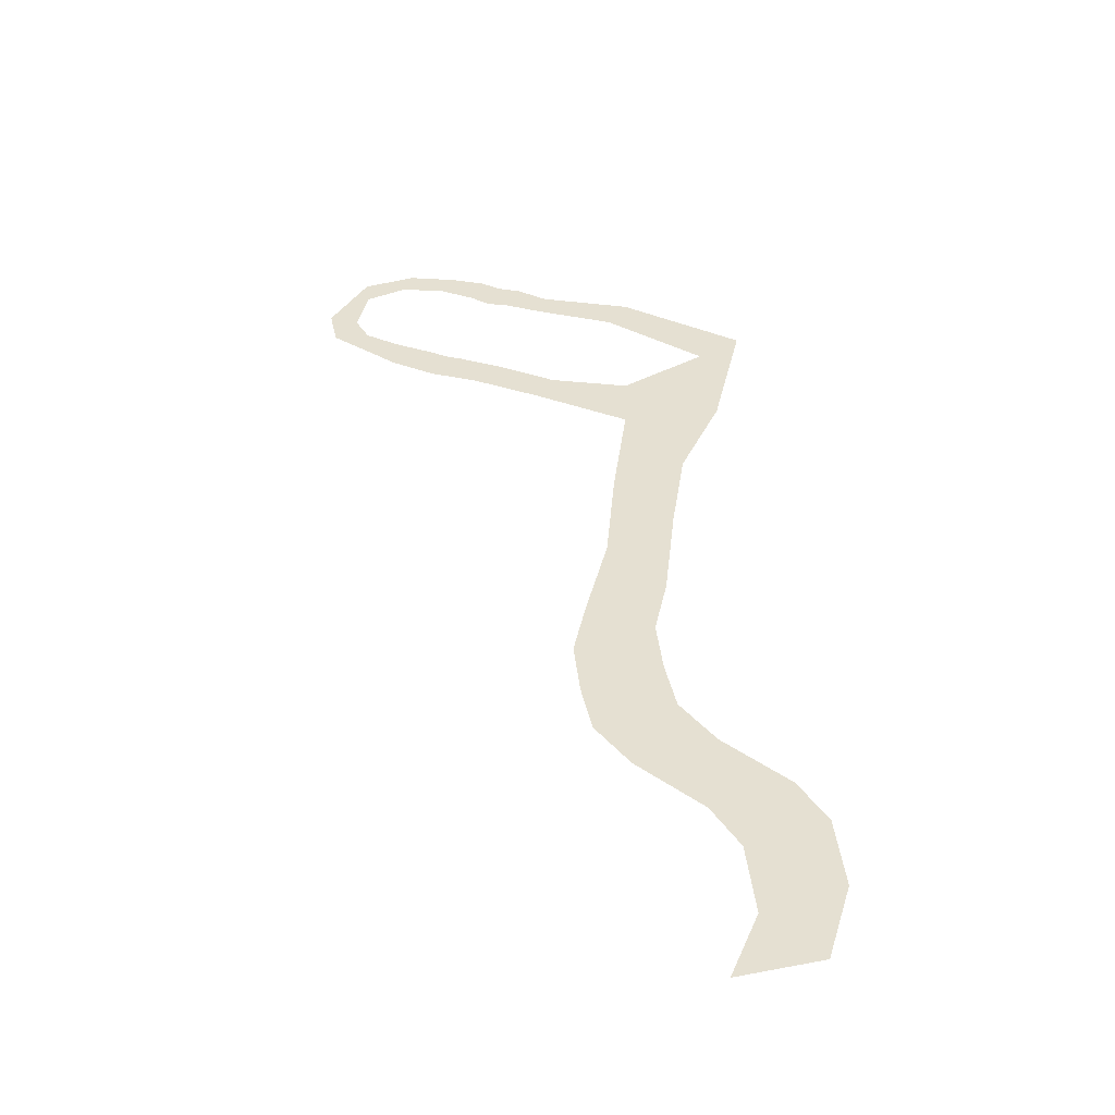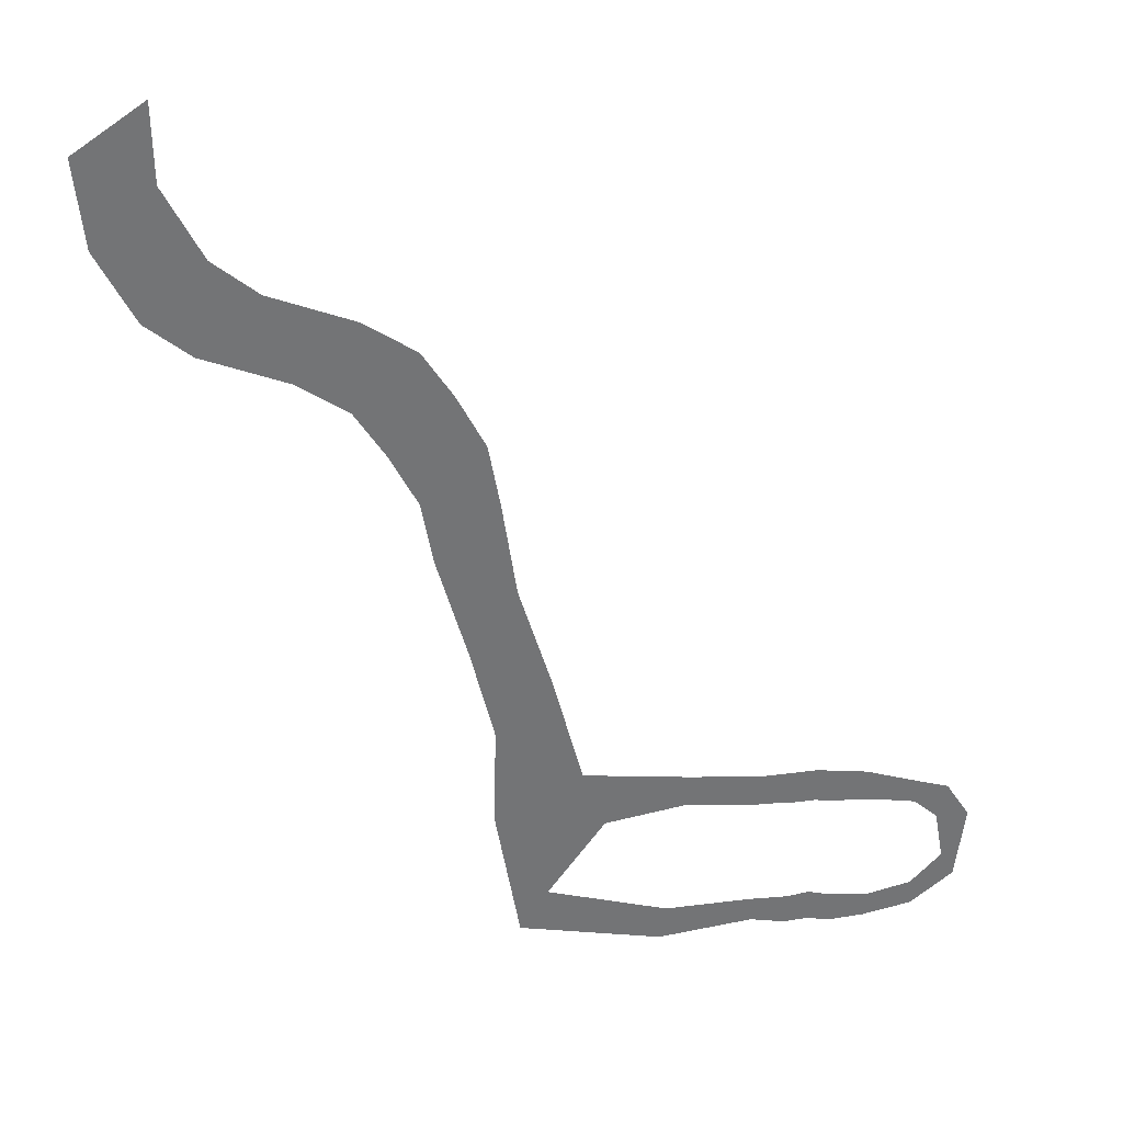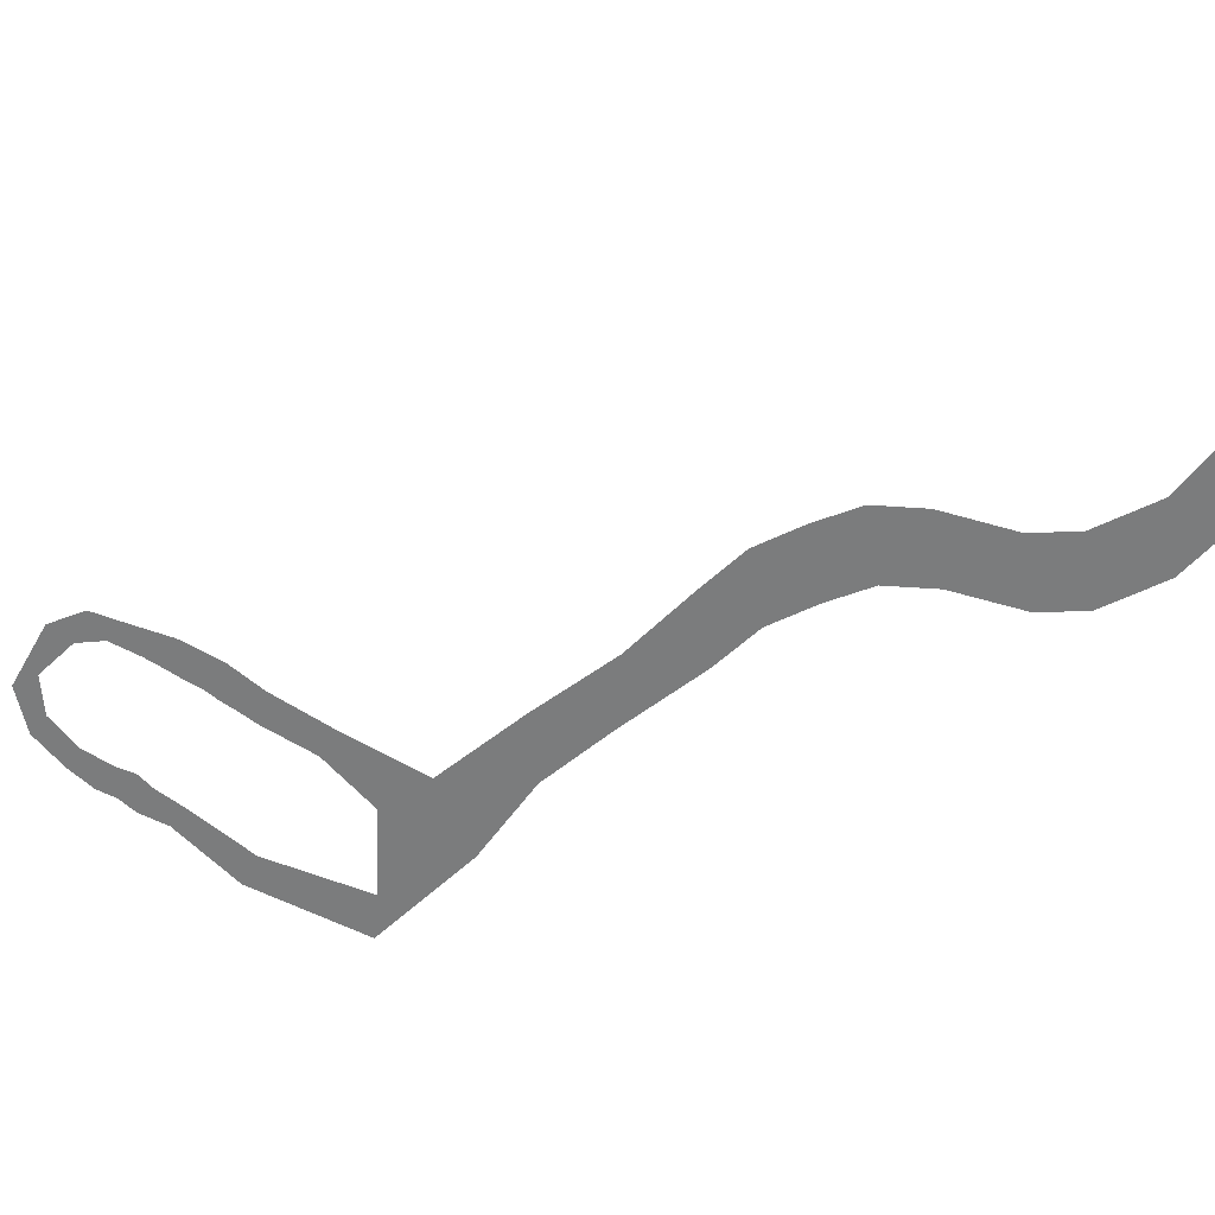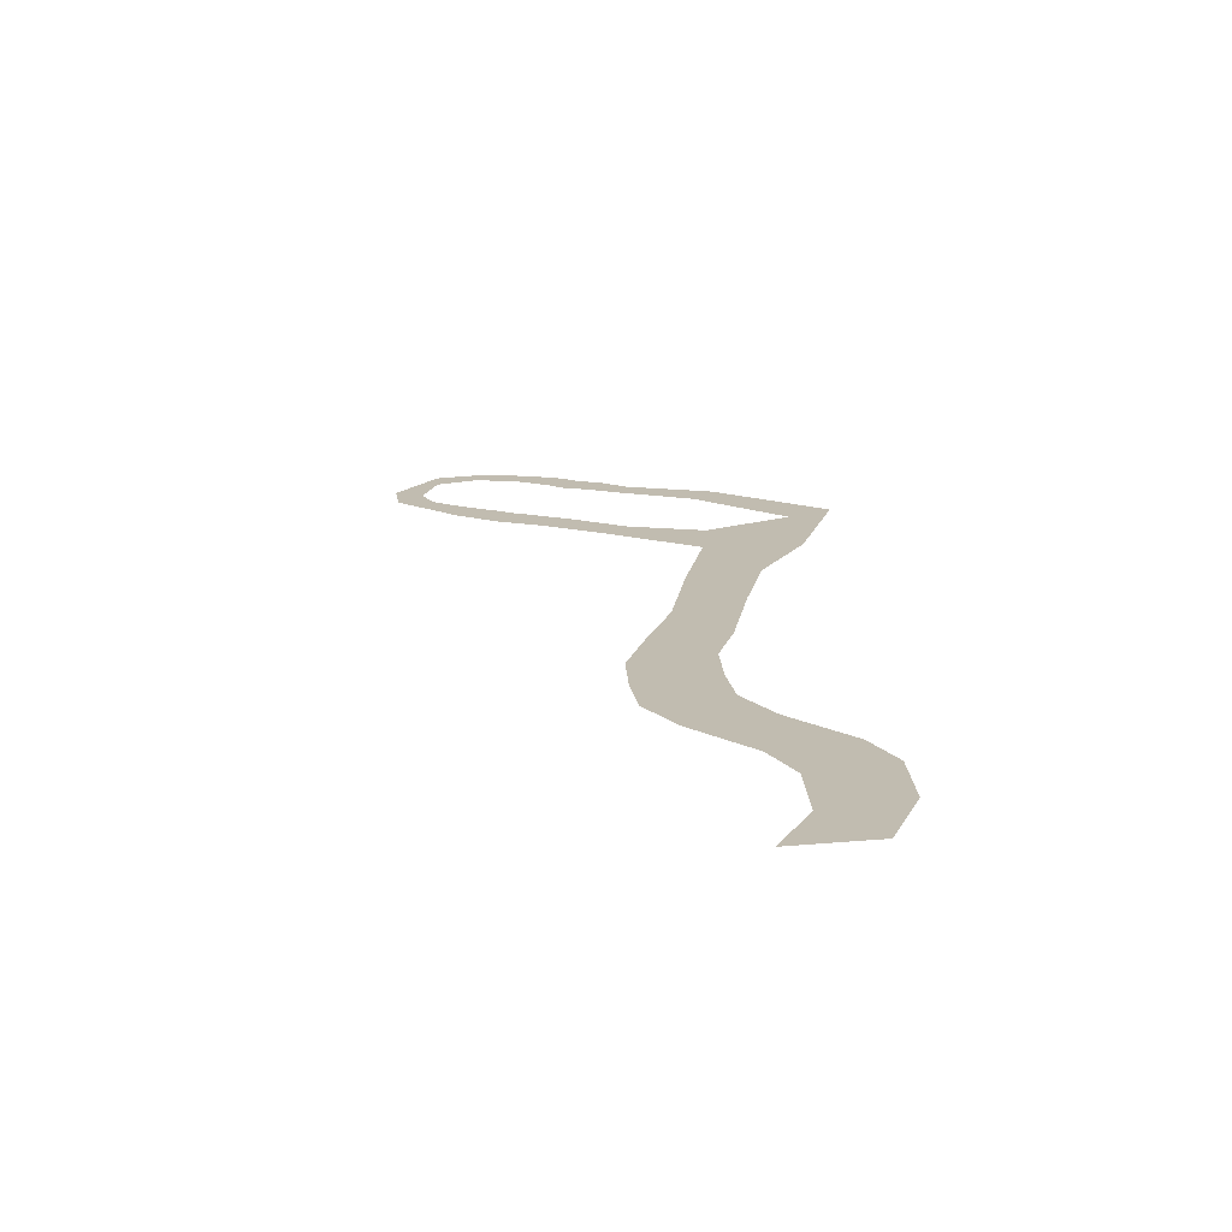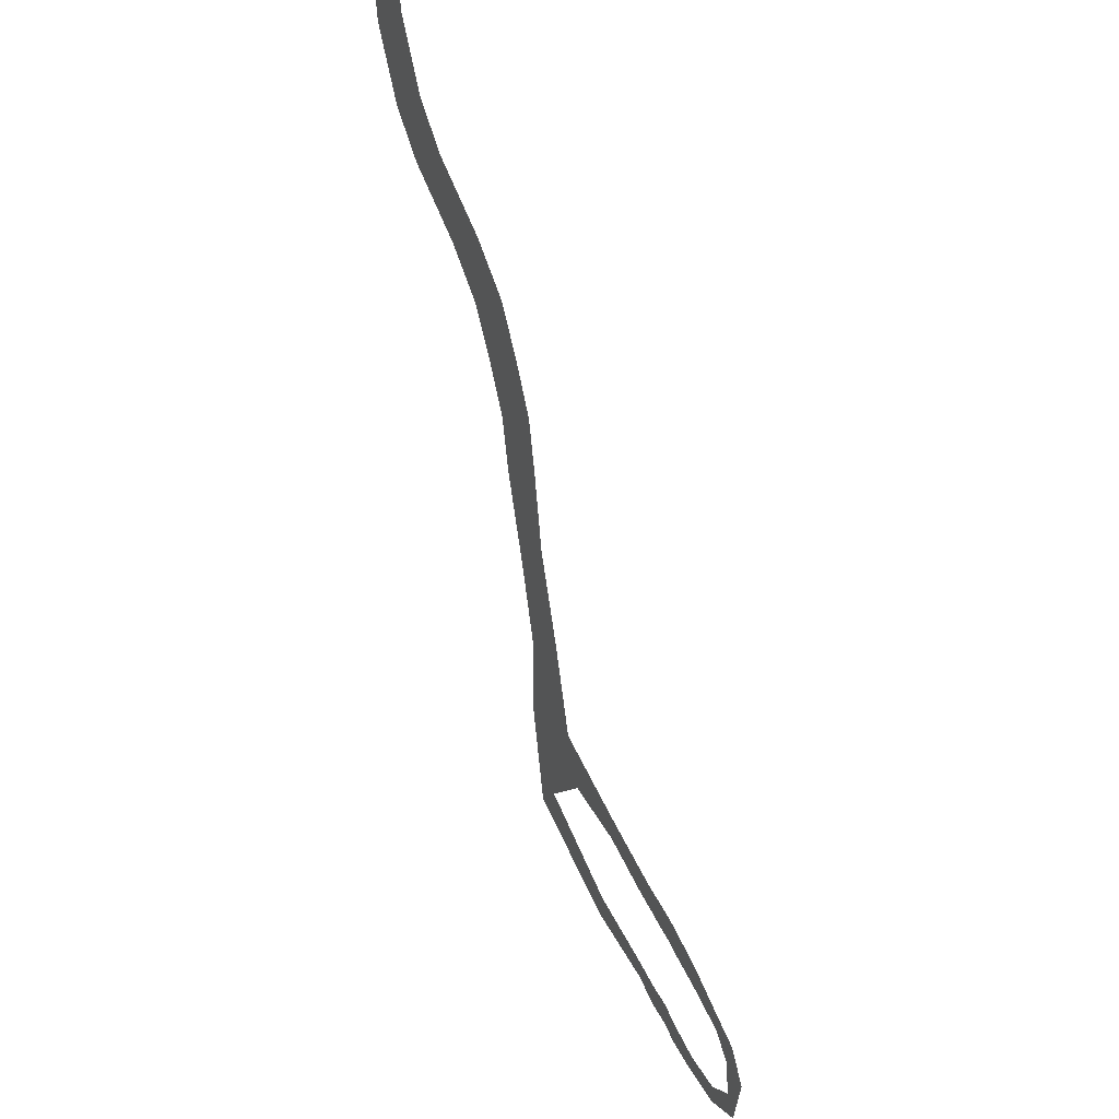
<metadata>
{"format":"obj","ext":"obj","renderer":"f3d","projection":"perspective","resolution":1024,"background":"white","views":[{"elev":37.8,"azim":-158.5,"up":"+Z"},{"elev":34.2,"azim":-3.9,"up":"+Y"},{"elev":-58.7,"azim":143.6,"up":"+Z"},{"elev":16.6,"azim":-155.5,"up":"+Z"},{"elev":50.6,"azim":65.4,"up":"+Y"}]}
</metadata>
<code>
v 0.6952 -1.251 0
v 0.7594 -1.261 0
v 0.7571 -1.167 0
v 0.6952 -1.153 0
v 0.855 -1.247 0
v 0.8624 -1.171 0
v 0.9868 -1.209 0
v 0.9808 -1.134 0
v 1.1 -1.106 0
v 1.062 -1.036 0
v 1.124 -0.8912 0
v 1.037 -0.8974 0
v 1.06 -0.7926 0
v 0.973 -0.8415 0
v 0.9548 -0.7642 0
v 0.8731 -0.8292 0
v 0.8328 -0.7294 0
v 0.7934 -0.8261 0
v 0.748 -0.7218 0
v 0.7445 -0.8261 0
v 0.6952 -0.7168 0
v 0.6952 -0.8211 0
v 0.8328 -0.7294 0
v 0.748 -0.7218 0
v 0.6332 -1.167 0
v 0.6309 -1.261 0
v 0.5279 -1.171 0
v 0.5353 -1.247 0
v 0.2947 -1.192 0
v 0.2772 -1.298 0
v -0.03798 -1.11 0
v -0.1159 -1.239 0
v 0.1193 -0.8715 0
v -0.1819 -0.8445 0
v 0.3387 -0.8192 0
v 0.05767 -0.7007 0
v 0.5172 -0.8292 0
v 0.356 -0.7227 0
v 0.5969 -0.8261 0
v 0.5575 -0.7294 0
v 0.6458 -0.8261 0
v 0.6423 -0.7218 0
v 0.6423 -0.7218 0
v 0.5575 -0.7294 0
v -0.1819 -0.8445 0
v -0.1159 -1.239 0
v -0.0234 -0.3859 0
v -0.1765 -0.5484 0
v -0.0234 -0.3859 0
v -0.1765 -0.5484 0
v -0.1125 -0.09069 0
v -0.2394 -0.2872 0
v -0.1511 0.1725 0
v -0.3226 0.009732 0
v -0.1827 0.3496 0
v -0.3543 0.1868 0
v -0.2586 0.495 0
v -0.4301 0.3322 0
v -0.3408 0.6215 0
v -0.5123 0.4587 0
v -0.4799 0.71 0
v -0.6515 0.5472 0
v -0.7075 0.7922 0
v -0.8791 0.6294 0
v -0.8277 0.887 0
v -0.9992 0.7243 0
v -0.9288 1.083 0
v -1.1 0.9203 0
v -0.9307 1.298 0
v -1.124 1.161 0
f 1 3 4
f 3 5 6
f 6 7 8
f 8 9 10
f 10 11 12
f 12 13 14
f 14 15 16
f 16 17 18
f 18 19 20
f 19 22 20
f 19 23 24
f 1 25 26
f 25 28 26
f 29 28 27
f 31 30 29
f 31 34 32
f 33 36 34
f 35 38 36
f 37 40 38
f 39 42 40
f 22 42 41
f 42 44 40
f 32 45 46
f 36 48 34
f 48 49 50
f 49 52 50
f 51 54 52
f 53 56 54
f 55 58 56
f 57 60 58
f 60 61 62
f 62 63 64
f 64 65 66
f 65 68 66
f 67 70 68
f 1 2 3
f 3 2 5
f 6 5 7
f 8 7 9
f 10 9 11
f 12 11 13
f 14 13 15
f 16 15 17
f 18 17 19
f 19 21 22
f 19 17 23
f 1 4 25
f 25 27 28
f 29 30 28
f 31 32 30
f 31 33 34
f 33 35 36
f 35 37 38
f 37 39 40
f 39 41 42
f 22 21 42
f 42 43 44
f 32 34 45
f 36 47 48
f 48 47 49
f 49 51 52
f 51 53 54
f 53 55 56
f 55 57 58
f 57 59 60
f 60 59 61
f 62 61 63
f 64 63 65
f 65 67 68
f 67 69 70

</code>
